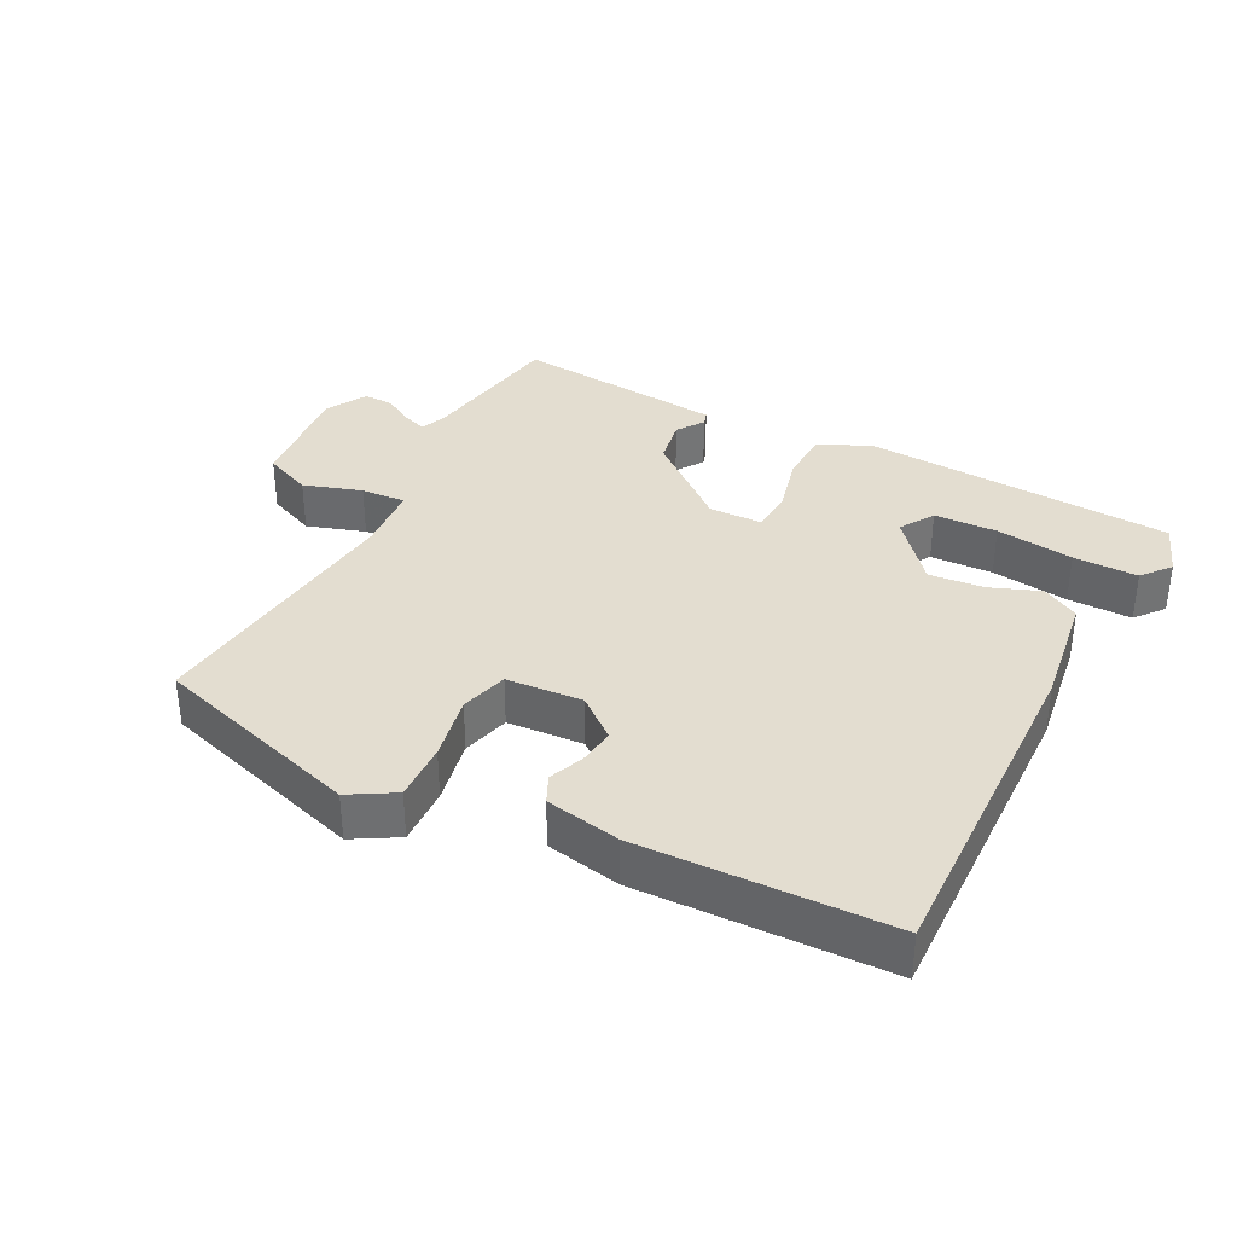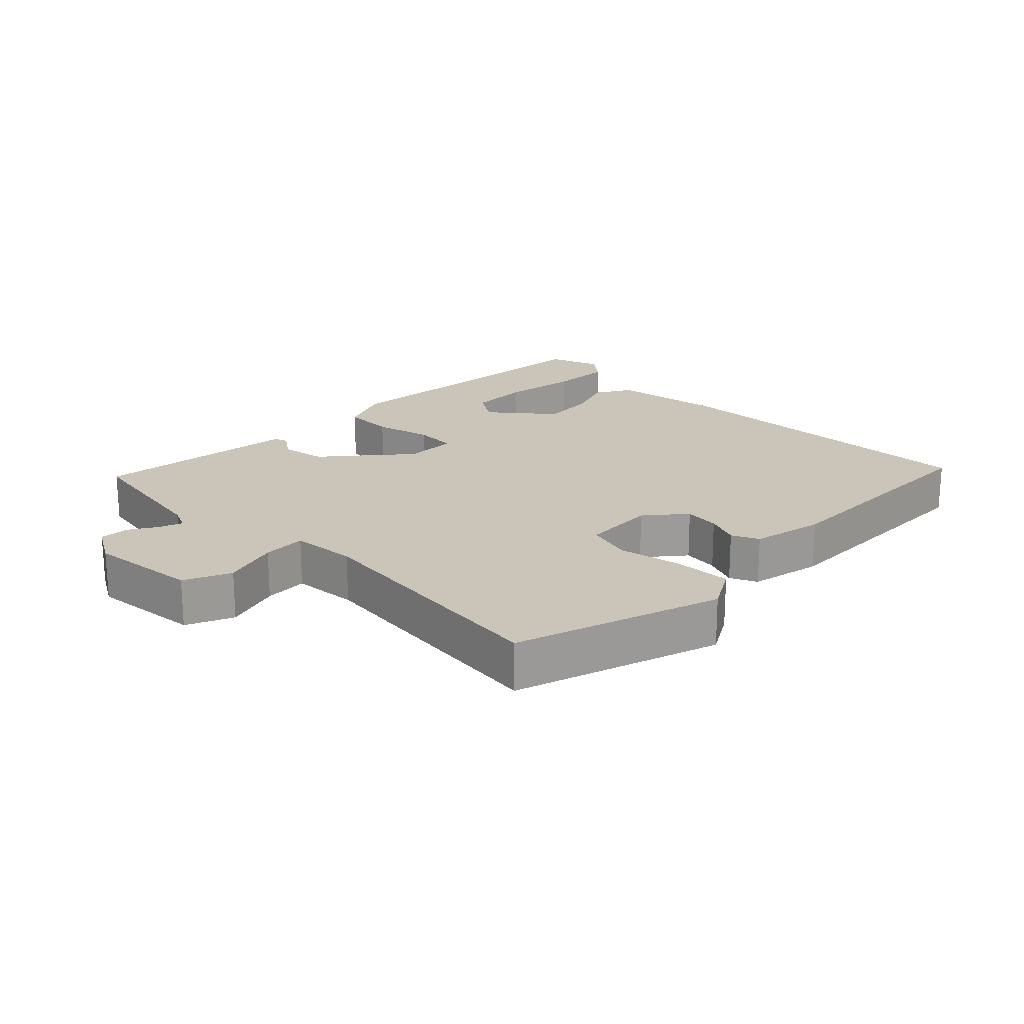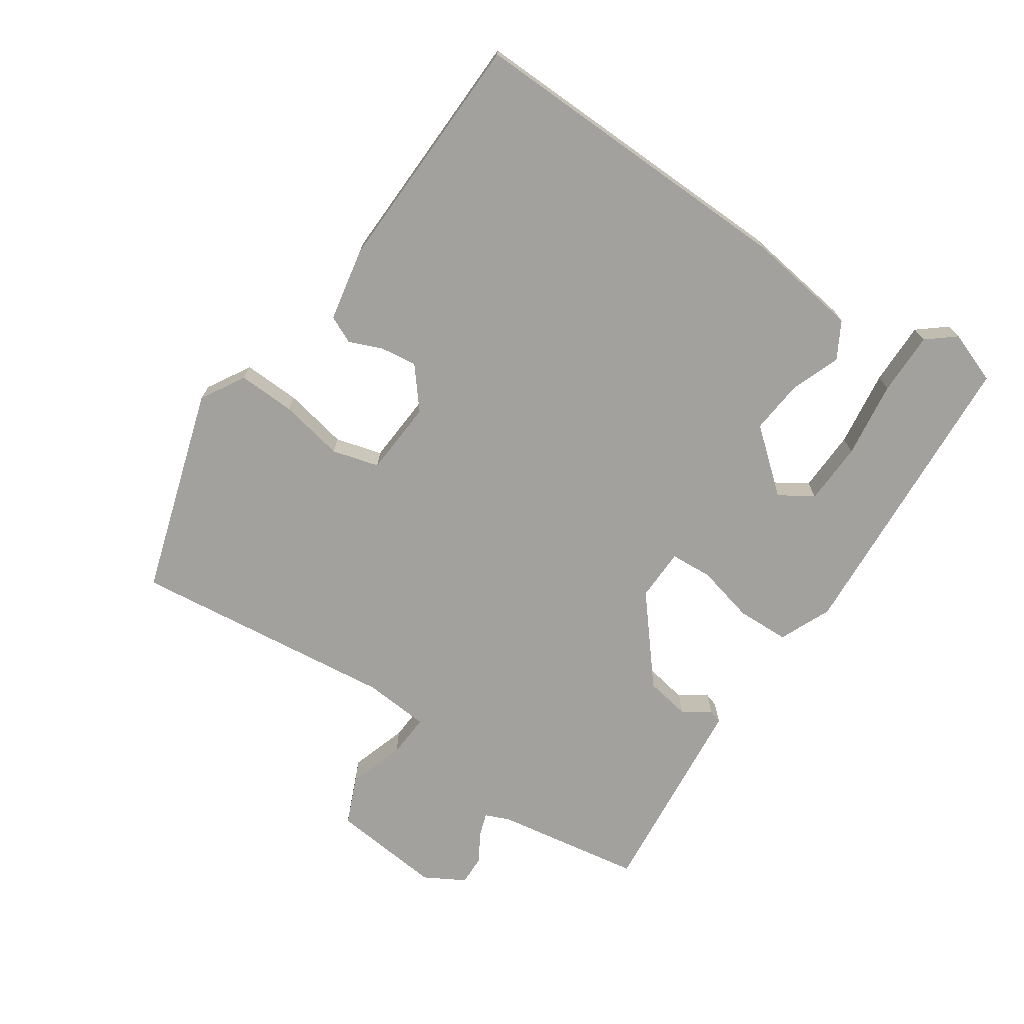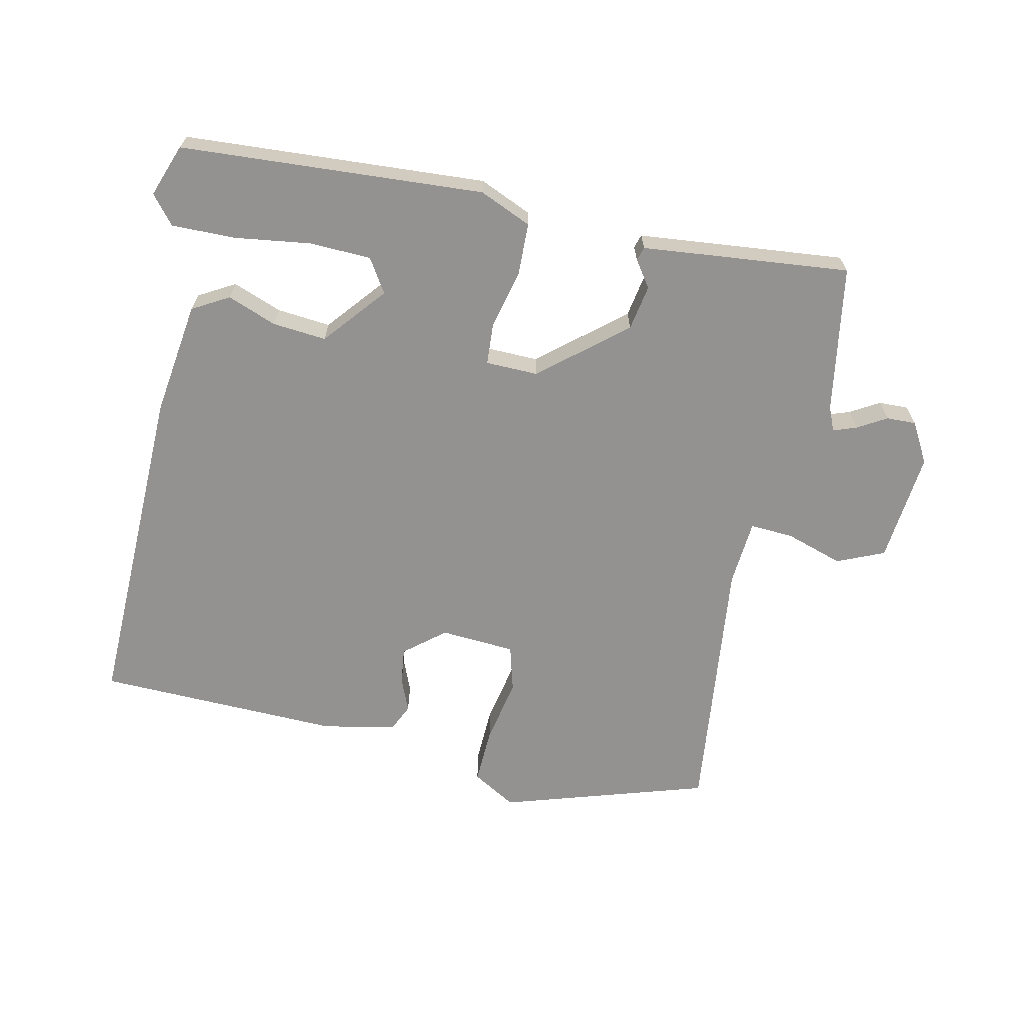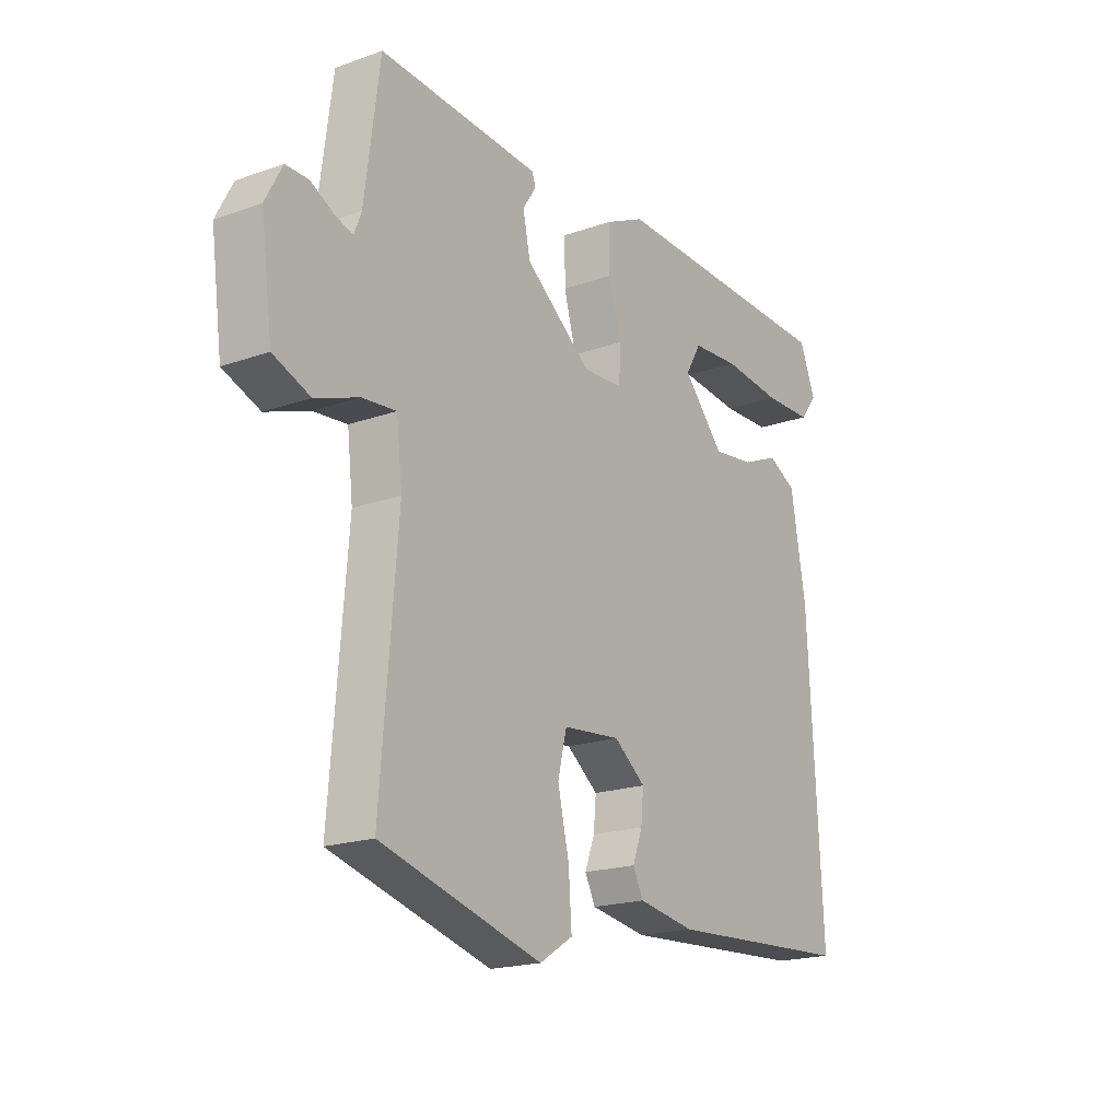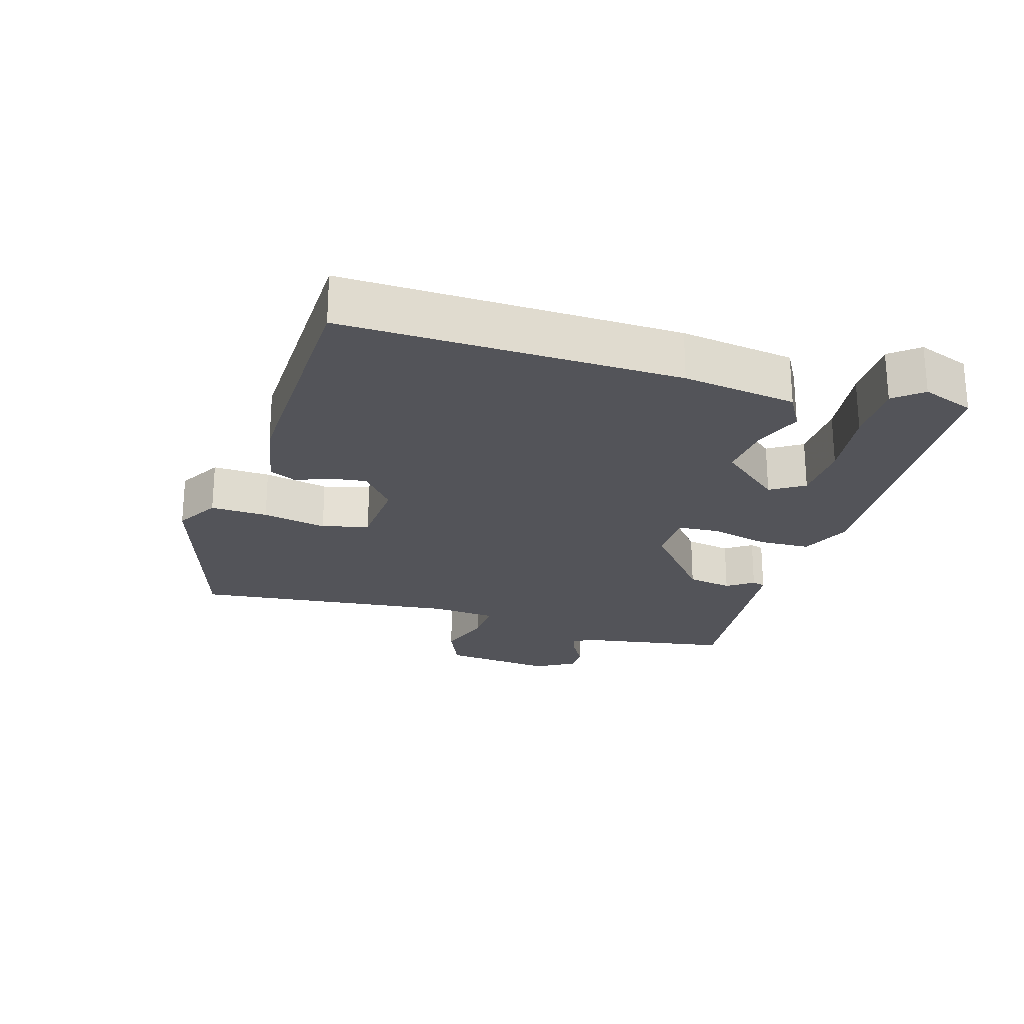
<metadata>
{"format":"obj","ext":"obj","renderer":"f3d","projection":"perspective","resolution":1024,"background":"white","views":[{"elev":35.6,"azim":-151.0,"up":"+Y"},{"elev":20.5,"azim":136.8,"up":"+Y"},{"elev":-72.1,"azim":-122.3,"up":"+Y"},{"elev":-66.5,"azim":-10.4,"up":"+Y"},{"elev":-19.1,"azim":123.8,"up":"+Z"},{"elev":-23.7,"azim":-104.9,"up":"+Y"}]}
</metadata>
<code>
v 0.486 0.07 -0.459
v 0.176 0.07 -0.545
v 0.112 0.07 -0.505
v 0.118 0.07 -0.42
v 0.14 0.07 -0.325
v 0.123 0.07 -0.255
v 0.012 0.07 -0.244
v -0.049 0.07 -0.291
v -0.044 0.07 -0.345
v -0.025 0.07 -0.396
v -0.045 0.07 -0.436
v -0.155 0.07 -0.454
v -0.518 0.07 -0.433
v -0.491 0.07 0.065
v -0.462 0.07 0.233
v -0.407 0.07 0.262
v -0.335 0.07 0.232
v -0.255 0.07 0.222
v -0.176 0.07 0.311
v -0.206 0.07 0.362
v -0.298 0.07 0.368
v -0.412 0.07 0.356
v -0.506 0.07 0.358
v -0.539 0.07 0.401
v -0.508 0.07 0.478
v -0.056 0.07 0.492
v 0.02 0.07 0.456
v 0.02 0.07 0.378
v -0.004 0.07 0.292
v -0.002 0.07 0.229
v 0.076 0.07 0.225
v 0.204 0.07 0.325
v 0.218 0.07 0.392
v 0.192 0.07 0.432
v 0.199 0.07 0.452
v 0.315 0.07 0.46
v 0.509 0.07 0.473
v 0.538 0.07 0.253
v 0.552 0.07 0.217
v 0.587 0.07 0.228
v 0.631 0.07 0.252
v 0.675 0.07 0.252
v 0.707 0.07 0.191
v 0.685 0.07 0.026
v 0.614 0.07 -0.002
v 0.53 0.07 0.028
v 0.465 0.07 0.034
v 0.454 0.07 -0.064
v 0.486 0 -0.459
v 0.176 0 -0.545
v 0.112 0 -0.505
v 0.118 0 -0.42
v 0.14 0 -0.325
v 0.123 0 -0.255
v 0.012 0 -0.244
v -0.049 0 -0.291
v -0.044 0 -0.345
v -0.025 0 -0.396
v -0.045 0 -0.436
v -0.155 0 -0.454
v -0.518 0 -0.433
v -0.491 0 0.065
v -0.462 0 0.233
v -0.407 0 0.262
v -0.335 0 0.232
v -0.255 0 0.222
v -0.176 0 0.311
v -0.206 0 0.362
v -0.298 0 0.368
v -0.412 0 0.356
v -0.506 0 0.358
v -0.539 0 0.401
v -0.508 0 0.478
v -0.056 0 0.492
v 0.02 0 0.456
v 0.02 0 0.378
v -0.004 0 0.292
v -0.002 0 0.229
v 0.076 0 0.225
v 0.204 0 0.325
v 0.218 0 0.392
v 0.192 0 0.432
v 0.199 0 0.452
v 0.315 0 0.46
v 0.509 0 0.473
v 0.538 0 0.253
v 0.552 0 0.217
v 0.587 0 0.228
v 0.631 0 0.252
v 0.675 0 0.252
v 0.707 0 0.191
v 0.685 0 0.026
v 0.614 0 -0.002
v 0.53 0 0.028
v 0.465 0 0.034
v 0.454 0 -0.064
f 44 45 46
f 43 44 46
f 42 43 46
f 41 42 46
f 40 41 46
f 39 40 46 47
f 38 39 47
f 37 38 47
f 36 37 47
f 35 36 47
f 34 35 47
f 33 34 47
f 32 33 47 48
f 27 28 29
f 26 27 29
f 25 26 29
f 23 24 25
f 22 23 25
f 21 22 25
f 20 21 25
f 20 25 29
f 19 20 29 30
f 15 16 17
f 14 15 17
f 13 14 17
f 12 13 17
f 11 12 17
f 10 11 17
f 9 10 17
f 8 9 17 18
f 18 19 30
f 8 18 30
f 7 8 30
f 3 4 5
f 2 3 5
f 1 2 5
f 48 1 5
f 48 5 6
f 32 48 6
f 31 32 6
f 6 7 30 31
f 94 93 92
f 94 92 91
f 94 91 90
f 94 90 89
f 94 89 88
f 95 94 88 87
f 95 87 86
f 95 86 85
f 95 85 84
f 95 84 83
f 95 83 82
f 95 82 81
f 96 95 81 80
f 77 76 75
f 77 75 74
f 77 74 73
f 73 72 71
f 73 71 70
f 73 70 69
f 73 69 68
f 77 73 68
f 78 77 68 67
f 65 64 63
f 65 63 62
f 65 62 61
f 65 61 60
f 65 60 59
f 65 59 58
f 65 58 57
f 66 65 57 56
f 78 67 66
f 78 66 56
f 78 56 55
f 53 52 51
f 53 51 50
f 53 50 49
f 53 49 96
f 54 53 96
f 54 96 80
f 54 80 79
f 79 78 55 54
f 1 49 50 2
f 2 50 51 3
f 3 51 52 4
f 4 52 53 5
f 5 53 54 6
f 6 54 55 7
f 7 55 56 8
f 8 56 57 9
f 9 57 58 10
f 10 58 59 11
f 11 59 60 12
f 12 60 61 13
f 13 61 62 14
f 14 62 63 15
f 15 63 64 16
f 16 64 65 17
f 17 65 66 18
f 18 66 67 19
f 19 67 68 20
f 20 68 69 21
f 21 69 70 22
f 22 70 71 23
f 23 71 72 24
f 24 72 73 25
f 25 73 74 26
f 26 74 75 27
f 27 75 76 28
f 28 76 77 29
f 29 77 78 30
f 30 78 79 31
f 31 79 80 32
f 32 80 81 33
f 33 81 82 34
f 34 82 83 35
f 35 83 84 36
f 36 84 85 37
f 37 85 86 38
f 38 86 87 39
f 39 87 88 40
f 40 88 89 41
f 41 89 90 42
f 42 90 91 43
f 43 91 92 44
f 44 92 93 45
f 45 93 94 46
f 46 94 95 47
f 47 95 96 48
f 48 96 49 1

</code>
